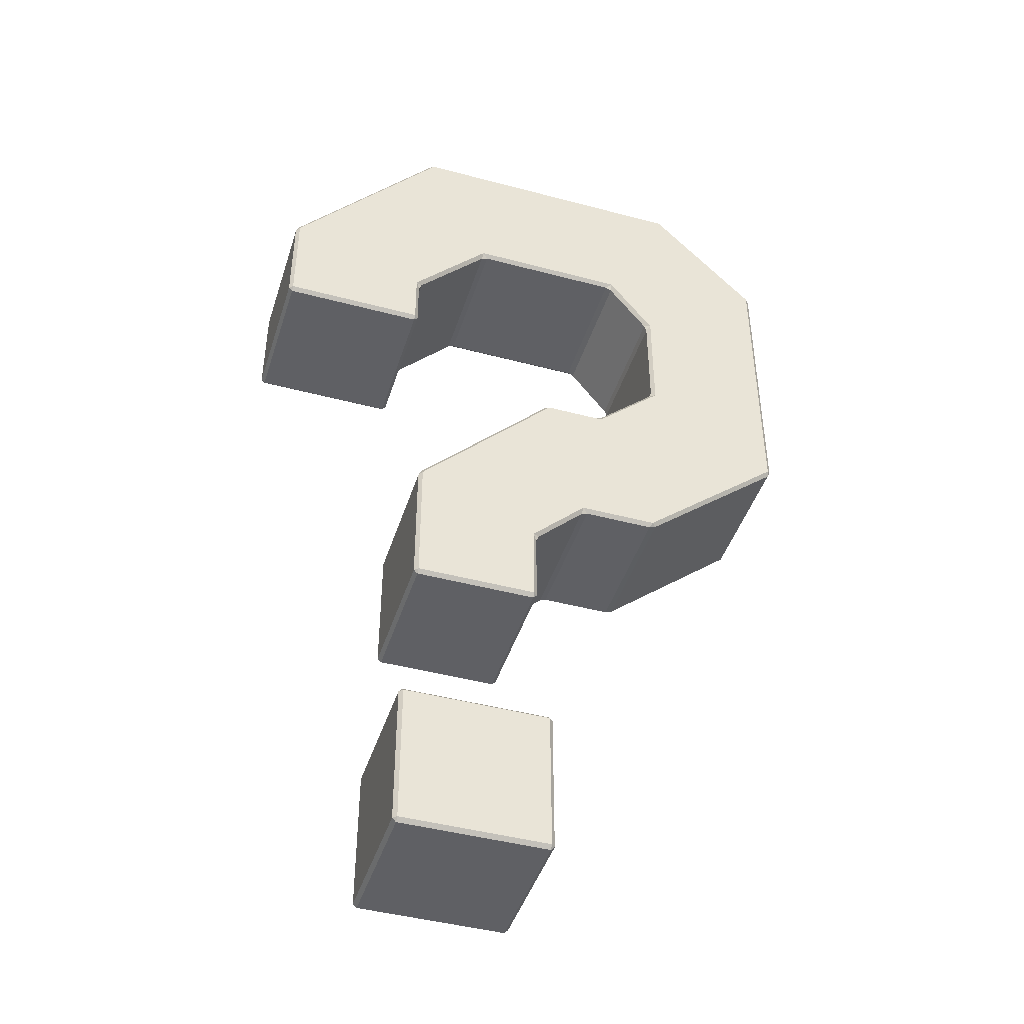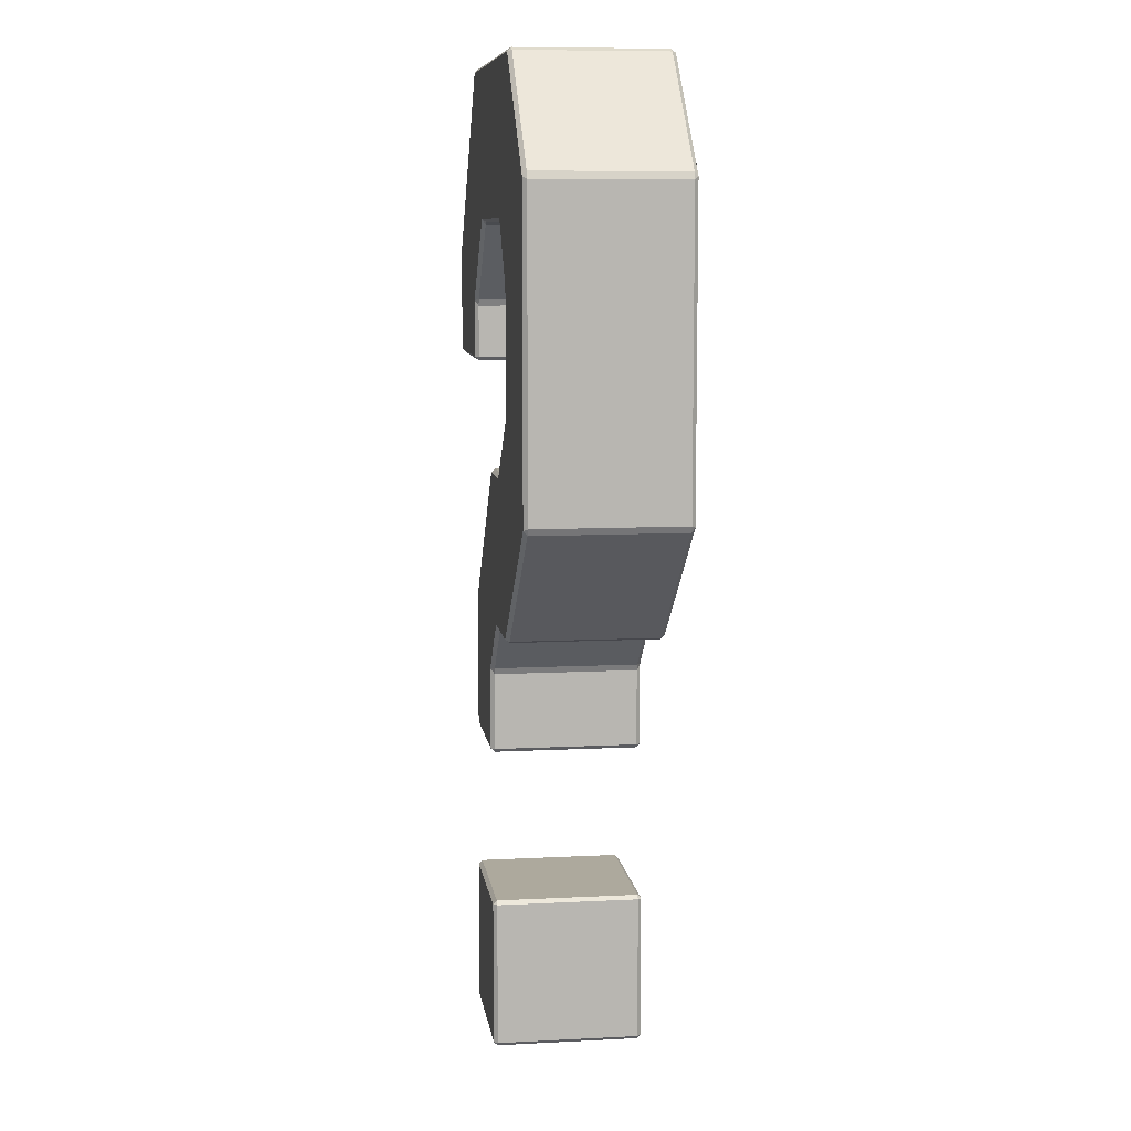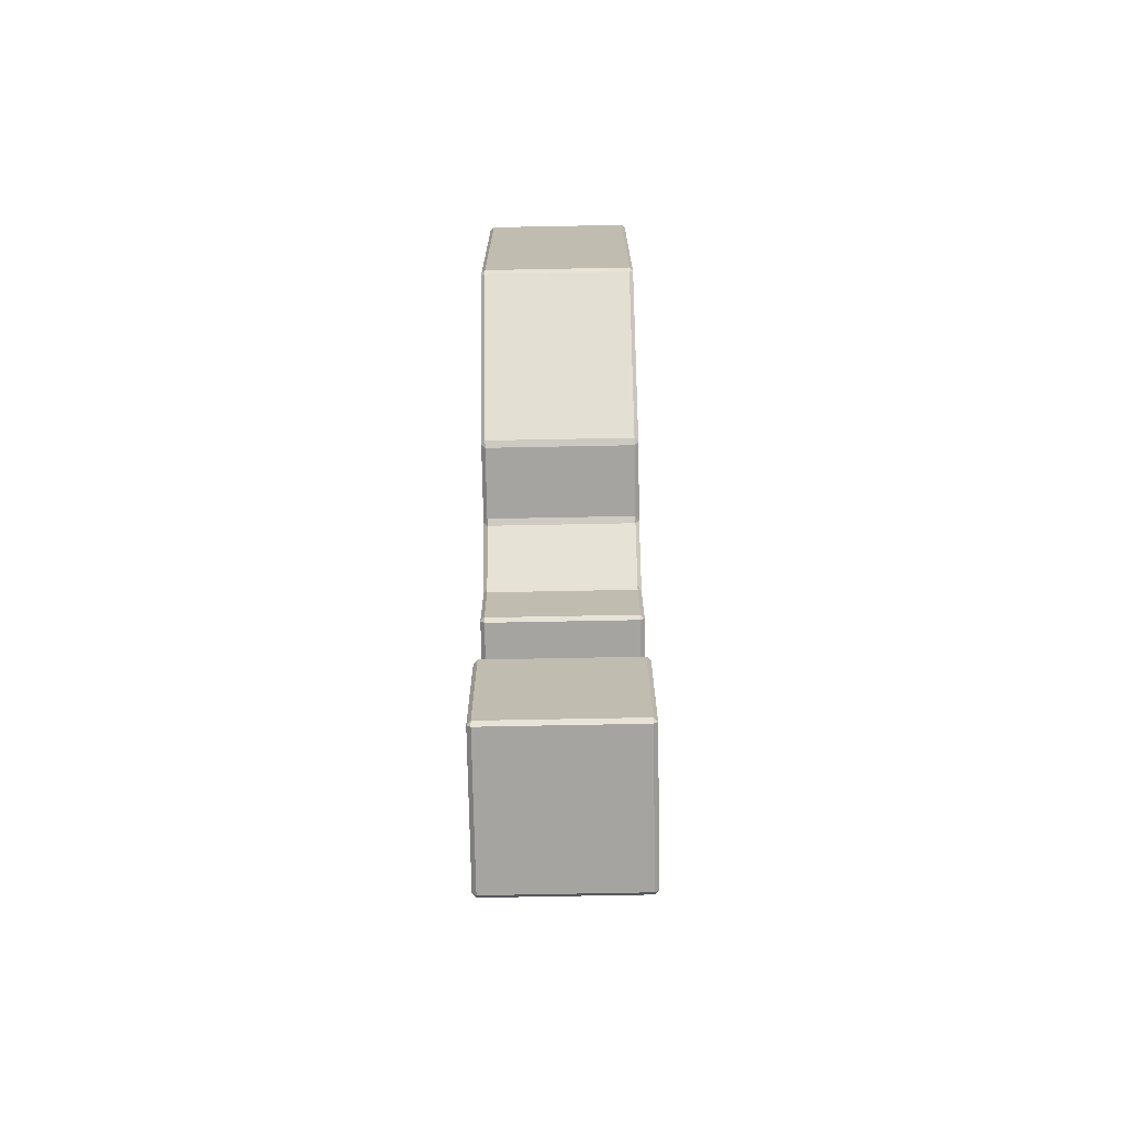
<metadata>
{"format":"obj","ext":"obj","renderer":"f3d","projection":"perspective","resolution":1024,"background":"white","views":[{"elev":-44.3,"azim":162.7,"up":"+Z"},{"elev":8.8,"azim":-97.9,"up":"+Z"},{"elev":-73.2,"azim":-88.9,"up":"+Z"}]}
</metadata>
<code>
o Mesh.002
v -7.683 -2.733 29.82
v -4.484 -2.733 33.07
v 4.2 -2.733 33.07
v 8.762 -2.733 27.72
v 8.762 -2.733 24.62
v 4.609 -2.733 24.62
v 4.61 -2.733 26.33
v 2.274 -2.733 28.79
v -2.454 -2.733 28.79
v -3.834 -2.733 27
v -3.834 -2.733 23.42
v -1.837 -2.733 21.59
v -0.03971 -2.733 21.59
v 4.11 -2.733 17.34
v 4.11 -2.733 13.3
v 0.535 -2.733 13.3
v 0.535 -2.733 15.72
v -1.111 -2.733 17.31
v -3.422 -2.733 17.31
v -7.683 -2.733 20.91
v 4.388 -2.733 4.372
v 0.112 -2.733 4.372
v 0.112 -2.733 8.648
v 4.388 -2.733 8.648
v -7.729 -2.659 20.89
v -7.739 -2.677 20.94
v -7.696 -2.677 20.85
v -7.752 -2.621 20.88
v -7.733 -2.659 29.84
v -7.739 -2.677 29.78
v -7.758 -2.621 29.85
v -7.702 -2.677 29.88
v 2.23 -2.659 28.69
v 2.193 -2.677 28.73
v 2.288 -2.677 28.69
v 2.208 -2.621 28.64
v -2.402 -2.659 28.69
v -2.37 -2.677 28.73
v -2.377 -2.621 28.63
v -2.46 -2.677 28.69
v -3.731 -2.659 23.46
v -3.736 -2.677 23.4
v -3.778 -2.677 23.5
v -3.68 -2.621 23.49
v -1.798 -2.659 21.69
v -1.857 -2.677 21.68
v -1.779 -2.621 21.74
v -1.759 -2.677 21.64
v -4.505 -2.659 33.12
v -4.546 -2.677 33.09
v -4.515 -2.621 33.14
v -4.453 -2.677 33.13
v 8.812 -2.659 27.74
v 8.818 -2.677 27.68
v 8.781 -2.677 27.78
v 8.837 -2.621 27.75
v 8.799 -2.659 24.58
v 8.818 -2.677 24.62
v 8.818 -2.621 24.57
v 8.762 -2.677 24.57
v 4.147 -2.659 13.26
v 4.11 -2.677 13.25
v 4.166 -2.677 13.3
v 4.166 -2.621 13.25
v 0.4976 -2.659 13.26
v 0.535 -2.677 13.25
v 0.4789 -2.621 13.25
v 0.4789 -2.677 13.3
v 0.07468 -2.659 8.685
v 0.112 -2.677 8.704
v 0.05601 -2.677 8.648
v 0.05601 -2.621 8.704
v 4.425 -2.659 8.685
v 4.388 -2.677 8.704
v 4.444 -2.621 8.704
v 4.444 -2.677 8.648
v 4.222 -2.659 33.12
v 4.17 -2.677 33.13
v 4.232 -2.621 33.14
v 4.263 -2.677 33.09
v 0.07468 -2.659 4.335
v 0.05601 -2.677 4.372
v 0.112 -2.677 4.316
v 0.05601 -2.621 4.316
v 4.425 -2.659 4.335
v 4.444 -2.677 4.372
v 4.444 -2.621 4.316
v 4.388 -2.677 4.316
v 4.572 -2.659 24.58
v 4.609 -2.677 24.57
v 4.553 -2.621 24.57
v 4.553 -2.677 24.62
v 0.4335 -2.659 15.67
v 0.4387 -2.677 15.73
v 0.4789 -2.677 15.64
v 0.3827 -2.621 15.65
v -1.152 -2.659 17.21
v -1.093 -2.677 17.22
v -1.172 -2.621 17.16
v -1.19 -2.677 17.26
v -0.0195 -2.659 21.64
v 0.02301 -2.677 21.6
v -0.07211 -2.677 21.64
v -0.009394 -2.621 21.66
v 4.158 -2.659 17.36
v 4.127 -2.677 17.4
v 4.183 -2.621 17.37
v 4.166 -2.677 17.3
v 4.51 -2.659 26.29
v 4.516 -2.677 26.35
v 4.554 -2.677 26.25
v 4.46 -2.621 26.27
v -3.736 -2.659 26.96
v -3.743 -2.677 27.02
v -3.687 -2.621 26.95
v -3.778 -2.677 26.92
v -3.441 -2.659 17.26
v -3.485 -2.677 17.29
v -3.387 -2.677 17.26
v -3.45 -2.621 17.24
v -7.733 1.653 29.84
v -7.739 1.672 29.78
v -7.702 1.672 29.88
v -7.758 1.615 29.85
v -7.729 1.653 20.89
v -7.739 1.672 20.94
v -7.752 1.615 20.88
v -7.696 1.672 20.85
v -4.505 1.653 33.12
v -4.546 1.672 33.09
v -4.453 1.672 33.13
v -4.515 1.615 33.14
v 4.222 1.653 33.12
v 4.17 1.672 33.13
v 4.263 1.672 33.09
v 4.232 1.615 33.14
v 8.812 1.653 27.74
v 8.781 1.672 27.78
v 8.818 1.672 27.68
v 8.837 1.615 27.75
v 8.799 1.653 24.58
v 8.818 1.672 24.62
v 8.762 1.672 24.57
v 8.818 1.615 24.57
v 4.572 1.653 24.58
v 4.609 1.672 24.57
v 4.553 1.672 24.62
v 4.553 1.615 24.57
v 4.51 1.653 26.29
v 4.554 1.672 26.25
v 4.516 1.672 26.35
v 4.46 1.615 26.27
v 2.23 1.653 28.69
v 2.288 1.672 28.69
v 2.193 1.672 28.73
v 2.208 1.615 28.64
v -2.402 1.653 28.69
v -2.37 1.672 28.73
v -2.46 1.672 28.69
v -2.377 1.615 28.63
v -3.736 1.653 26.96
v -3.743 1.672 27.02
v -3.778 1.672 26.92
v -3.687 1.615 26.95
v -3.731 1.653 23.46
v -3.778 1.672 23.5
v -3.736 1.672 23.4
v -3.68 1.615 23.49
v -1.798 1.653 21.69
v -1.857 1.672 21.68
v -1.759 1.672 21.64
v -1.779 1.615 21.74
v -0.0195 1.653 21.64
v -0.07211 1.672 21.64
v 0.02301 1.672 21.6
v -0.009394 1.615 21.66
v 4.158 1.653 17.36
v 4.127 1.672 17.4
v 4.166 1.672 17.3
v 4.183 1.615 17.37
v 4.147 1.653 13.26
v 4.166 1.672 13.3
v 4.11 1.672 13.25
v 4.166 1.615 13.25
v 0.4976 1.653 13.26
v 0.535 1.672 13.25
v 0.4789 1.672 13.3
v 0.4789 1.615 13.25
v 0.4335 1.653 15.67
v 0.4789 1.672 15.64
v 0.4387 1.672 15.73
v 0.3827 1.615 15.65
v -1.152 1.653 17.21
v -1.093 1.672 17.22
v -1.19 1.672 17.26
v -1.172 1.615 17.16
v -3.441 1.653 17.26
v -3.387 1.672 17.26
v -3.485 1.672 17.29
v -3.45 1.615 17.24
v 4.425 1.653 8.685
v 4.388 1.672 8.704
v 4.444 1.672 8.648
v 4.444 1.615 8.704
v 0.07468 1.653 8.685
v 0.112 1.672 8.704
v 0.05601 1.615 8.704
v 0.05601 1.672 8.648
v 4.425 1.653 4.335
v 4.444 1.672 4.372
v 4.388 1.672 4.316
v 4.444 1.615 4.316
v 0.07468 1.653 4.335
v 0.112 1.672 4.316
v 0.05601 1.672 4.372
v 0.05601 1.615 4.316
v -7.795 -2.621 20.97
v -7.795 -2.621 29.75
v -7.795 1.615 29.75
v -7.795 1.615 20.97
v -7.72 -2.621 29.94
v -4.608 -2.621 33.1
v -4.608 1.615 33.1
v -7.72 1.615 29.94
v -4.422 -2.621 33.19
v 4.14 -2.621 33.19
v 4.14 1.615 33.19
v -4.422 1.615 33.19
v 4.325 -2.621 33.1
v 8.801 -2.621 27.85
v 8.801 1.615 27.85
v 4.325 1.615 33.1
v 8.874 -2.621 27.65
v 8.874 -2.621 24.62
v 8.874 1.615 24.62
v 8.874 1.615 27.65
v 8.762 -2.621 24.51
v 4.609 -2.621 24.51
v 4.609 1.615 24.51
v 8.762 1.615 24.51
v 4.497 -2.621 24.62
v 4.498 -2.621 26.17
v 4.498 1.615 26.17
v 4.497 1.615 24.62
v 4.421 -2.621 26.36
v 2.303 -2.621 28.6
v 2.303 1.615 28.6
v 4.421 1.615 26.36
v 2.113 -2.621 28.68
v -2.287 -2.621 28.68
v -2.287 1.615 28.68
v 2.113 1.615 28.68
v -2.467 -2.621 28.59
v -3.653 -2.621 27.05
v -3.653 1.615 27.05
v -2.467 1.615 28.59
v -3.721 -2.621 26.85
v -3.721 -2.621 23.58
v -3.721 1.615 23.58
v -3.721 1.615 26.85
v -3.639 -2.621 23.39
v -1.876 -2.621 21.78
v -1.876 1.615 21.78
v -3.639 1.615 23.39
v -1.681 -2.621 21.7
v -0.1045 -2.621 21.7
v -0.1045 1.615 21.7
v -1.681 1.615 21.7
v 0.08573 -2.621 21.62
v 4.144 -2.621 17.46
v 4.144 1.615 17.46
v 0.08573 1.615 21.62
v 4.222 -2.621 17.27
v 4.222 -2.621 13.3
v 4.222 1.615 13.3
v 4.222 1.615 17.27
v 4.11 -2.621 13.19
v 0.535 -2.621 13.19
v 0.535 1.615 13.19
v 4.11 1.615 13.19
v 0.4229 -2.621 13.3
v 0.4229 -2.621 15.56
v 0.4229 1.615 15.56
v 0.4229 1.615 13.3
v 0.3425 -2.621 15.75
v -1.076 -2.621 17.12
v -1.076 1.615 17.12
v 0.3425 1.615 15.75
v -1.268 -2.621 17.2
v -3.351 -2.621 17.2
v -3.351 1.615 17.2
v -1.268 1.615 17.2
v -3.549 -2.621 17.27
v -7.709 -2.621 20.79
v -7.709 1.615 20.79
v -3.549 1.615 17.27
v 0.112 -2.621 8.76
v 4.388 -2.621 8.76
v 4.388 1.615 8.76
v 0.112 1.615 8.76
v 4.5 -2.621 8.648
v 4.5 -2.621 4.372
v 4.5 1.615 4.372
v 4.5 1.615 8.648
v 4.388 -2.621 4.26
v 0.112 -2.621 4.26
v 0.112 1.615 4.26
v 4.388 1.615 4.26
v -1e-06 -2.621 4.372
v -1e-06 -2.621 8.648
v -1e-06 1.615 8.648
v -1e-06 1.615 4.372
v -7.683 -2.733 20.91
v -3.422 -2.733 17.31
v -1.111 -2.733 17.31
v 0.535 -2.733 15.72
v 0.535 -2.733 13.3
v 4.11 -2.733 13.3
v 4.11 -2.733 17.34
v -0.03971 -2.733 21.59
v -1.837 -2.733 21.59
v -3.834 -2.733 23.42
v -3.834 -2.733 27
v -2.454 -2.733 28.79
v 2.274 -2.733 28.79
v 4.61 -2.733 26.33
v 4.609 -2.733 24.62
v 8.762 -2.733 24.62
v 8.762 -2.733 27.72
v 4.2 -2.733 33.07
v -4.484 -2.733 33.07
v -7.683 -2.733 29.82
v 0.112 -2.733 8.648
v 0.112 -2.733 4.372
v 4.388 -2.733 4.372
v 4.388 -2.733 8.648
v -7.683 1.728 29.82
v -4.484 1.728 33.07
v 4.2 1.728 33.07
v 8.762 1.728 27.72
v 8.762 1.728 24.62
v 4.609 1.728 24.62
v 4.61 1.728 26.33
v 2.274 1.728 28.79
v -2.454 1.728 28.79
v -3.834 1.728 27
v -3.834 1.728 23.42
v -1.837 1.728 21.59
v -0.03971 1.728 21.59
v 4.11 1.728 17.34
v 4.11 1.728 13.3
v 0.535 1.728 13.3
v 0.535 1.728 15.72
v -1.111 1.728 17.31
v -3.422 1.728 17.31
v -7.683 1.728 20.91
v 4.388 1.728 8.648
v 4.388 1.728 4.372
v 0.112 1.728 4.372
v 0.112 1.728 8.648
f 3 9 8
f 18 12 19
f 19 12 20
f 12 18 13
f 1 9 2
f 10 20 11
f 13 18 14
f 20 12 11
f 10 1 20
f 9 3 2
f 7 4 8
f 5 7 6
f 4 3 8
f 4 7 5
f 9 1 10
f 17 16 15
f 14 17 15
f 17 14 18
f 24 22 21
f 22 24 23
f 220 218 219
f 218 220 217
f 224 222 223
f 222 224 221
f 228 226 227
f 226 228 225
f 232 230 231
f 230 232 229
f 236 234 235
f 234 236 233
f 240 238 239
f 238 240 237
f 244 242 243
f 242 244 241
f 248 246 247
f 246 248 245
f 252 250 251
f 250 252 249
f 256 254 255
f 254 256 253
f 260 258 259
f 258 260 257
f 264 262 263
f 262 264 261
f 268 266 267
f 266 268 265
f 272 270 271
f 270 272 269
f 276 274 275
f 274 276 273
f 280 278 279
f 278 280 277
f 284 282 283
f 282 284 281
f 288 286 287
f 286 288 285
f 292 290 291
f 290 292 289
f 296 294 295
f 294 296 293
f 300 298 299
f 298 300 297
f 304 302 303
f 302 304 301
f 308 306 307
f 306 308 305
f 312 310 311
f 310 312 309
f 345 337 338
f 341 343 340
f 351 353 350
f 337 345 346
f 339 345 338
f 353 351 352
f 349 354 348
f 350 353 354
f 340 344 339
f 343 341 342
f 345 339 344
f 344 340 343
f 355 348 354
f 356 337 346
f 356 348 355
f 356 346 347
f 354 349 350
f 348 356 347
f 360 357 358
f 360 358 359
f 25 217 28
f 217 25 26
f 29 218 30
f 31 218 29
f 219 124 121
f 219 121 122
f 220 125 127
f 125 220 126
f 31 32 221
f 32 31 29
f 50 51 222
f 51 50 49
f 130 132 129
f 132 130 223
f 124 123 121
f 123 124 224
f 225 51 49
f 225 49 52
f 77 226 78
f 79 226 77
f 227 136 133
f 227 133 134
f 228 129 132
f 129 228 131
f 79 80 229
f 80 79 77
f 55 56 230
f 56 55 53
f 138 140 137
f 140 138 231
f 136 135 133
f 135 136 232
f 53 233 56
f 233 53 54
f 58 59 234
f 59 58 57
f 141 142 235
f 235 144 141
f 236 137 140
f 137 236 139
f 59 57 237
f 60 237 57
f 91 90 89
f 90 91 238
f 146 148 145
f 148 146 239
f 141 240 143
f 240 141 144
f 89 241 91
f 92 241 89
f 112 111 109
f 111 112 242
f 152 150 243
f 150 152 149
f 145 244 147
f 244 145 148
f 110 112 109
f 112 110 245
f 36 35 33
f 35 36 246
f 156 154 247
f 154 156 153
f 151 152 248
f 152 151 149
f 34 36 33
f 36 34 249
f 37 250 38
f 250 37 39
f 157 251 160
f 251 157 158
f 155 156 252
f 156 155 153
f 37 253 39
f 253 37 40
f 115 114 113
f 114 115 254
f 162 164 161
f 164 162 255
f 157 256 159
f 256 157 160
f 115 116 257
f 116 115 113
f 44 43 41
f 43 44 258
f 166 168 165
f 168 166 259
f 164 163 161
f 163 164 260
f 42 44 41
f 44 42 261
f 47 46 45
f 46 47 262
f 172 170 263
f 170 172 169
f 168 167 165
f 167 168 264
f 48 47 45
f 47 48 265
f 101 266 103
f 104 266 101
f 267 176 173
f 267 173 174
f 171 172 268
f 172 171 169
f 104 102 269
f 102 104 101
f 106 107 270
f 107 106 105
f 178 180 177
f 180 178 271
f 176 175 173
f 175 176 272
f 105 273 107
f 273 105 108
f 63 64 274
f 64 63 61
f 181 182 275
f 275 184 181
f 276 177 180
f 177 276 179
f 64 61 277
f 62 277 61
f 66 67 278
f 67 66 65
f 185 186 279
f 279 188 185
f 181 280 183
f 280 181 184
f 67 65 281
f 68 281 65
f 96 95 93
f 95 96 282
f 192 190 283
f 190 192 189
f 185 284 187
f 284 185 188
f 94 96 93
f 96 94 285
f 99 98 97
f 98 99 286
f 196 194 287
f 194 196 193
f 191 192 288
f 192 191 189
f 100 99 97
f 99 100 289
f 117 290 119
f 120 290 117
f 291 200 197
f 291 197 198
f 195 196 292
f 196 195 193
f 120 118 293
f 118 120 117
f 27 28 294
f 28 27 25
f 128 127 125
f 127 128 295
f 200 199 197
f 199 200 296
f 72 70 297
f 70 72 69
f 75 298 73
f 298 74 73
f 201 202 299
f 299 204 201
f 205 300 206
f 300 205 207
f 75 76 301
f 76 75 73
f 86 87 302
f 87 86 85
f 209 210 303
f 303 212 209
f 201 304 203
f 304 201 204
f 87 85 305
f 88 305 85
f 83 84 306
f 84 83 81
f 213 214 307
f 307 216 213
f 209 308 211
f 308 209 212
f 84 81 309
f 82 309 81
f 72 310 69
f 310 71 69
f 205 208 311
f 311 207 205
f 213 312 215
f 312 213 216
f 26 25 313
f 27 313 25
f 119 314 117
f 314 118 117
f 98 315 97
f 315 100 97
f 316 93 95
f 93 316 94
f 68 66 317
f 66 68 65
f 62 63 318
f 63 62 61
f 108 105 319
f 106 319 105
f 103 320 101
f 320 102 101
f 321 45 46
f 45 321 48
f 43 322 41
f 322 42 41
f 323 116 113
f 323 113 114
f 40 38 324
f 38 40 37
f 35 325 33
f 325 34 33
f 326 109 111
f 109 326 110
f 92 90 327
f 90 92 89
f 60 58 328
f 58 60 57
f 54 53 329
f 55 329 53
f 78 330 77
f 330 80 77
f 52 49 331
f 50 331 49
f 30 332 29
f 332 32 29
f 71 70 69
f 70 71 333
f 82 83 334
f 83 82 81
f 88 86 335
f 86 88 85
f 74 76 73
f 76 74 336
f 337 122 121
f 337 121 123
f 338 129 131
f 129 338 130
f 339 134 133
f 339 133 135
f 340 137 139
f 137 340 138
f 141 341 142
f 143 341 141
f 147 342 145
f 342 146 145
f 149 343 150
f 151 343 149
f 344 154 153
f 344 153 155
f 158 159 345
f 159 158 157
f 163 346 161
f 346 162 161
f 347 165 167
f 165 347 166
f 169 348 170
f 348 169 171
f 349 174 173
f 349 173 175
f 350 177 179
f 177 350 178
f 182 181 351
f 183 351 181
f 187 352 185
f 352 186 185
f 189 353 190
f 191 353 189
f 354 194 193
f 354 193 195
f 355 198 197
f 355 197 199
f 356 125 126
f 125 356 128
f 201 357 202
f 357 201 203
f 210 209 358
f 211 358 209
f 215 359 213
f 359 214 213
f 205 206 360
f 360 208 205
f 26 218 217
f 26 30 218
f 31 124 219
f 219 218 31
f 219 126 220
f 126 219 122
f 127 217 220
f 217 127 28
f 32 50 222
f 222 221 32
f 51 132 223
f 223 222 51
f 123 223 130
f 223 123 224
f 124 221 224
f 221 124 31
f 225 78 226
f 78 225 52
f 79 136 227
f 227 226 79
f 134 131 228
f 134 228 227
f 132 225 228
f 225 132 51
f 80 230 229
f 230 80 55
f 56 140 231
f 231 230 56
f 135 231 138
f 231 135 232
f 136 229 232
f 229 136 79
f 58 233 54
f 233 58 234
f 59 144 235
f 235 234 59
f 142 139 236
f 236 235 142
f 140 233 236
f 233 140 56
f 237 90 238
f 90 237 60
f 91 148 239
f 239 238 91
f 146 143 240
f 146 240 239
f 144 237 240
f 237 144 59
f 92 111 242
f 242 241 92
f 112 152 243
f 243 242 112
f 147 243 150
f 243 147 244
f 148 241 244
f 241 148 91
f 110 35 246
f 110 246 245
f 36 156 247
f 247 246 36
f 151 247 154
f 247 151 248
f 152 245 248
f 245 152 112
f 34 38 250
f 34 250 249
f 39 160 251
f 251 250 39
f 155 251 158
f 251 155 252
f 156 249 252
f 249 156 36
f 114 253 40
f 253 114 254
f 115 164 255
f 255 254 115
f 162 256 255
f 162 159 256
f 160 253 256
f 253 160 39
f 116 43 258
f 116 258 257
f 44 168 259
f 259 258 44
f 163 259 166
f 259 163 260
f 164 257 260
f 257 164 115
f 261 46 262
f 46 261 42
f 47 172 263
f 263 262 47
f 170 167 264
f 170 264 263
f 168 261 264
f 261 168 44
f 103 265 48
f 265 103 266
f 104 176 267
f 267 266 104
f 174 171 268
f 174 268 267
f 172 265 268
f 265 172 47
f 102 270 269
f 270 102 106
f 107 180 271
f 271 270 107
f 175 271 178
f 271 175 272
f 176 269 272
f 269 176 104
f 63 273 108
f 273 63 274
f 64 184 275
f 275 274 64
f 182 179 276
f 276 275 182
f 180 273 276
f 273 180 107
f 278 277 62
f 278 62 66
f 67 188 279
f 279 278 67
f 186 183 280
f 186 280 279
f 184 277 280
f 277 184 64
f 68 95 282
f 282 281 68
f 96 192 283
f 283 282 96
f 187 283 190
f 283 187 284
f 188 281 284
f 281 188 67
f 98 285 94
f 285 98 286
f 99 196 287
f 287 286 99
f 194 191 288
f 194 288 287
f 192 285 288
f 285 192 96
f 119 289 100
f 289 119 290
f 120 200 291
f 291 290 120
f 198 195 292
f 198 292 291
f 196 289 292
f 289 196 99
f 27 293 118
f 293 27 294
f 28 127 295
f 295 294 28
f 128 199 296
f 128 296 295
f 200 293 296
f 293 200 120
f 298 297 70
f 298 70 74
f 75 204 299
f 299 298 75
f 202 206 300
f 202 300 299
f 207 297 300
f 297 207 72
f 76 86 302
f 302 301 76
f 87 212 303
f 303 302 87
f 210 203 304
f 304 303 210
f 204 301 304
f 301 204 75
f 306 305 88
f 306 88 83
f 84 216 307
f 307 306 84
f 214 211 308
f 214 308 307
f 212 305 308
f 305 212 87
f 310 309 82
f 310 82 71
f 72 207 311
f 311 310 72
f 208 215 312
f 208 312 311
f 216 309 312
f 309 216 84
f 313 118 314
f 118 313 27
f 314 100 315
f 100 314 119
f 315 94 316
f 94 315 98
f 95 68 317
f 317 316 95
f 66 62 318
f 66 318 317
f 318 108 319
f 108 318 63
f 320 319 106
f 320 106 102
f 320 48 321
f 48 320 103
f 321 42 322
f 42 321 46
f 323 322 43
f 323 43 116
f 40 323 114
f 323 40 324
f 325 324 38
f 325 38 34
f 326 325 35
f 326 35 110
f 111 92 327
f 327 326 111
f 60 327 90
f 327 60 328
f 328 54 329
f 54 328 58
f 330 329 55
f 330 55 80
f 330 52 331
f 52 330 78
f 332 331 50
f 332 50 32
f 30 26 313
f 313 332 30
f 71 82 334
f 71 334 333
f 83 88 335
f 83 335 334
f 86 336 335
f 336 86 76
f 74 70 333
f 74 333 336
f 337 130 338
f 130 337 123
f 131 339 338
f 339 131 134
f 138 339 135
f 339 138 340
f 139 341 340
f 341 139 142
f 342 341 143
f 342 143 146
f 342 150 343
f 150 342 147
f 343 154 344
f 154 343 151
f 344 158 345
f 158 344 155
f 346 345 159
f 346 159 162
f 346 166 347
f 166 346 163
f 348 347 167
f 348 167 170
f 171 349 348
f 349 171 174
f 178 349 175
f 349 178 350
f 179 351 350
f 351 179 182
f 352 351 183
f 352 183 186
f 352 190 353
f 190 352 187
f 354 353 191
f 354 191 194
f 355 354 195
f 355 195 198
f 356 355 199
f 356 199 128
f 122 356 126
f 356 122 337
f 203 358 357
f 358 203 210
f 359 358 211
f 359 211 214
f 360 359 215
f 360 215 208
f 357 360 206
f 357 206 202

</code>
